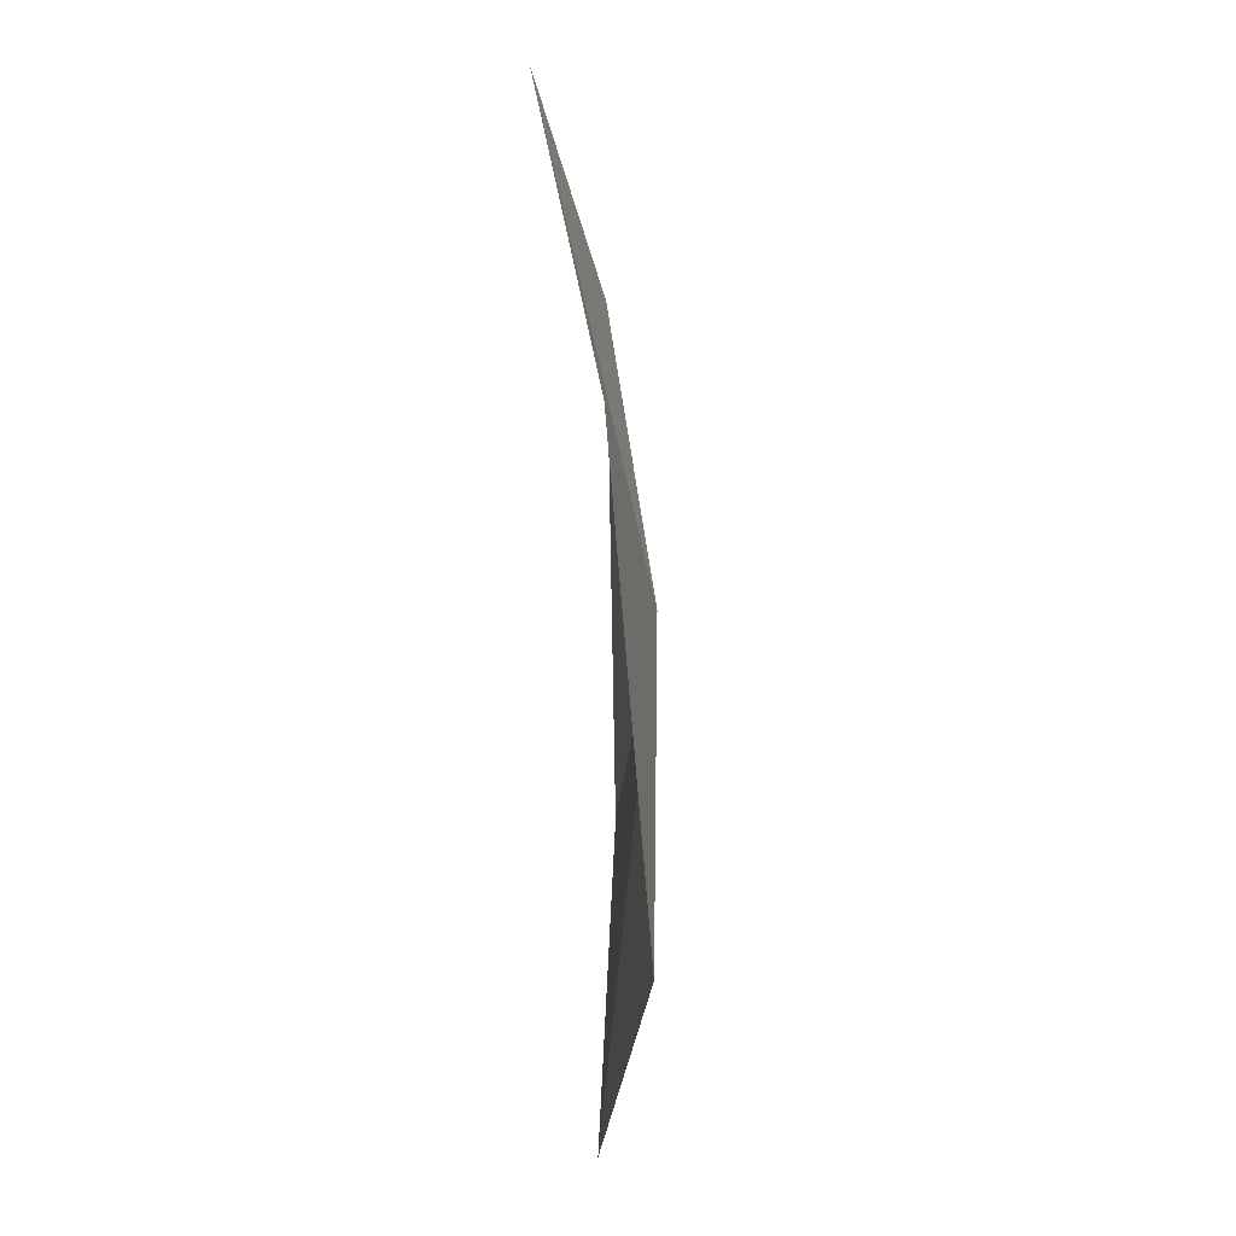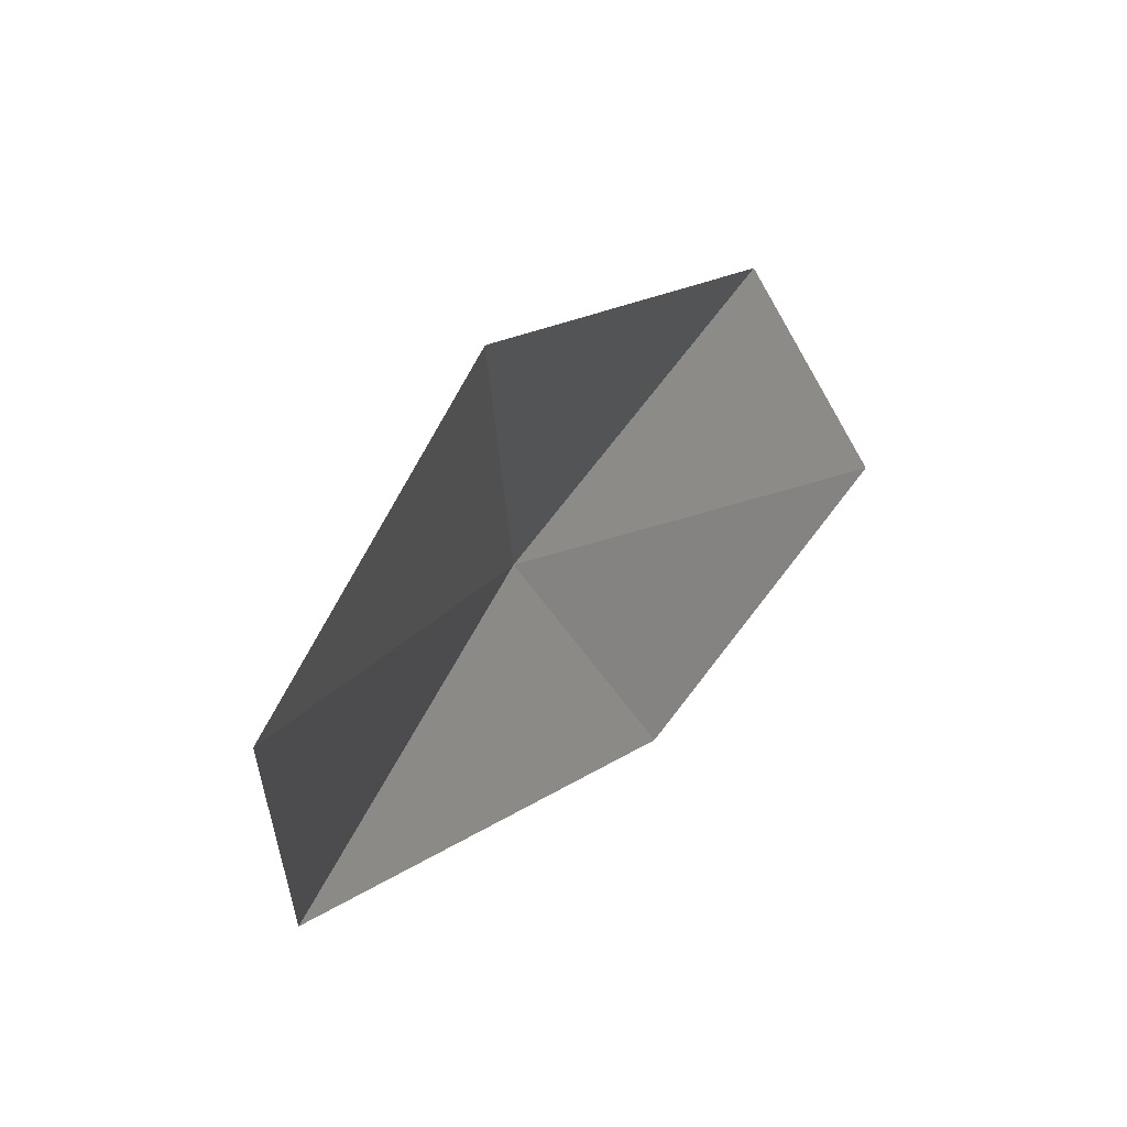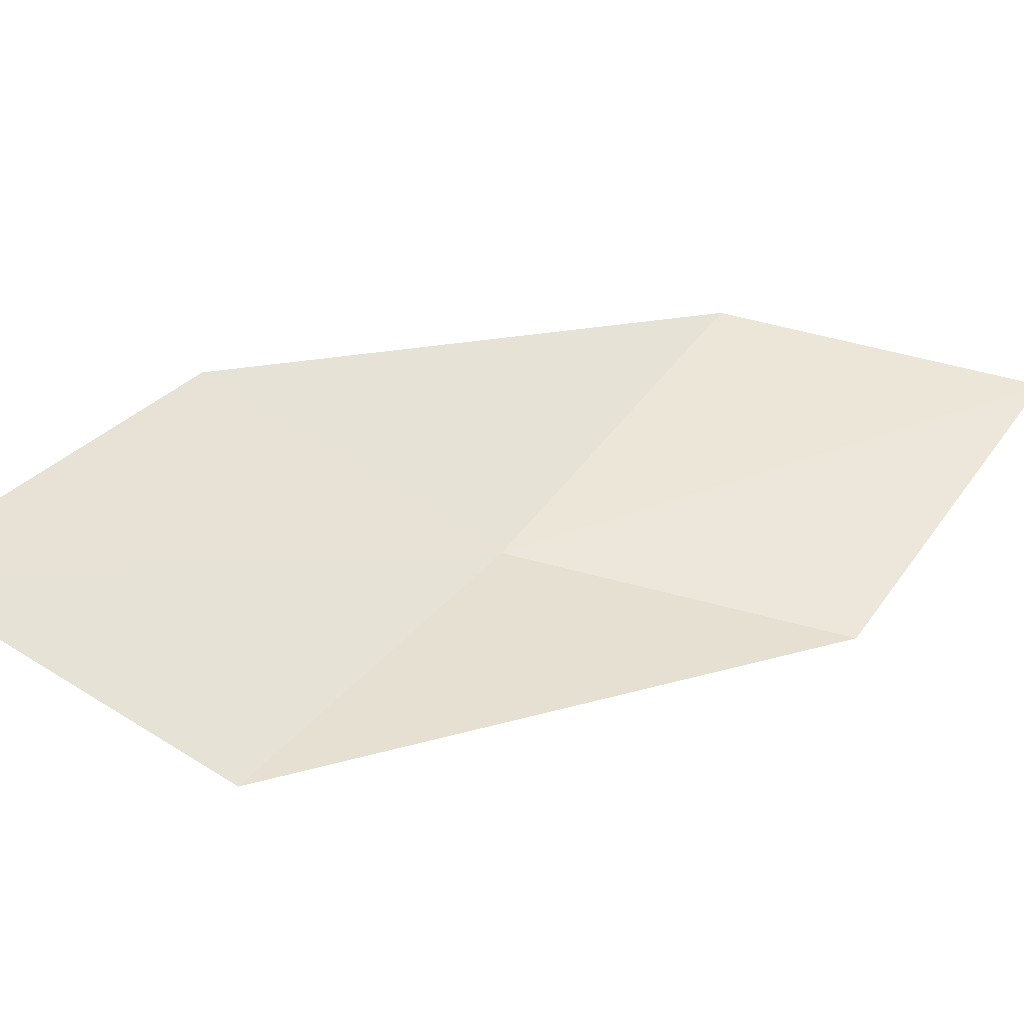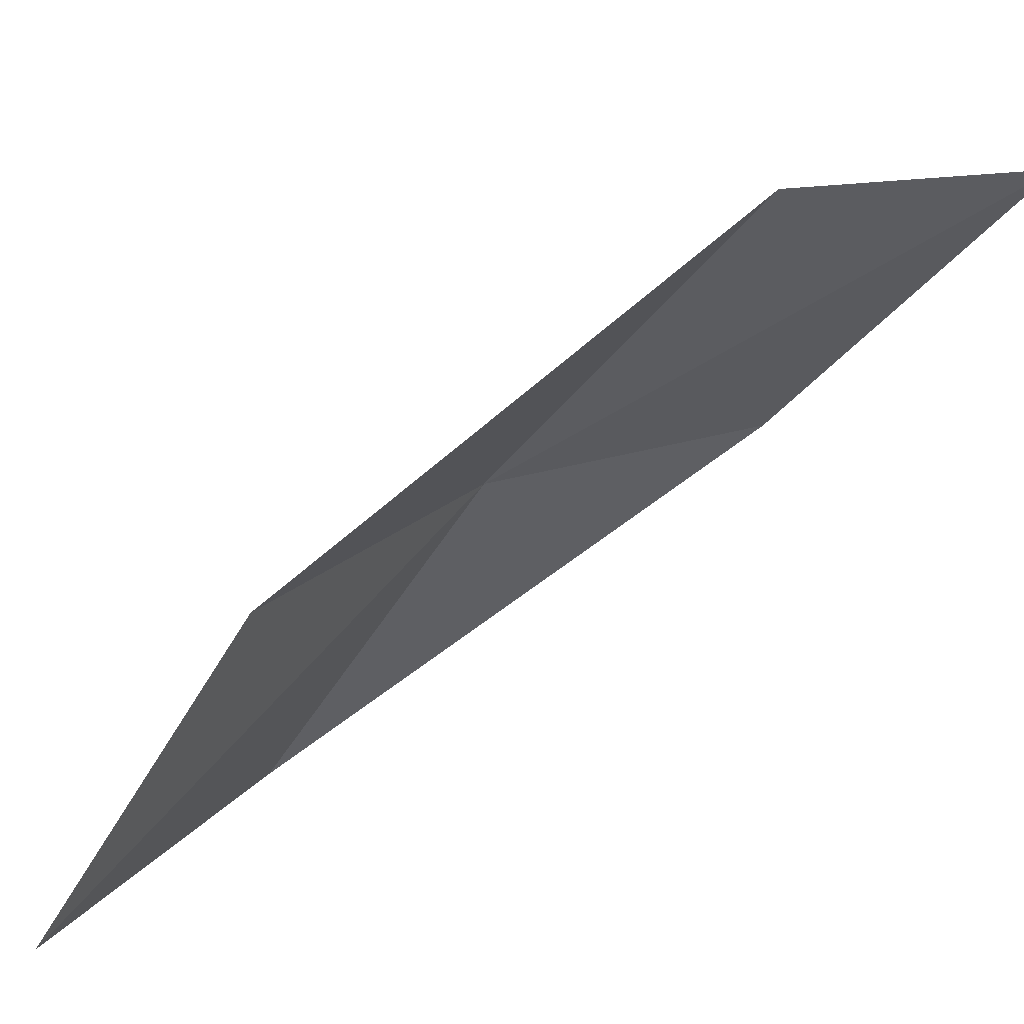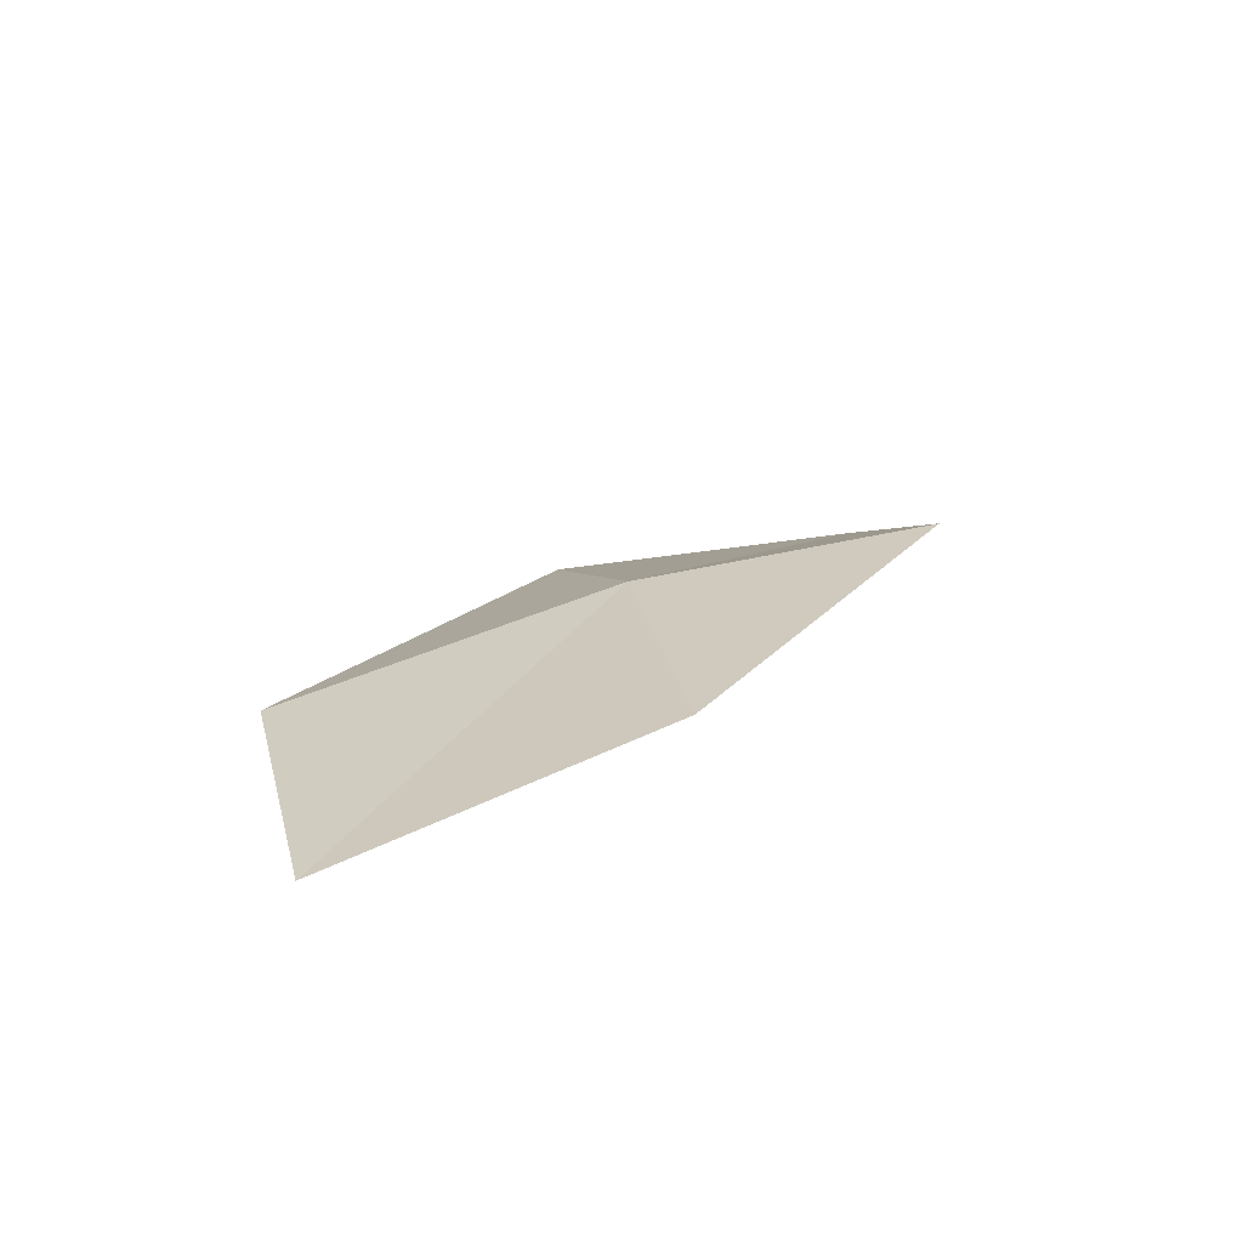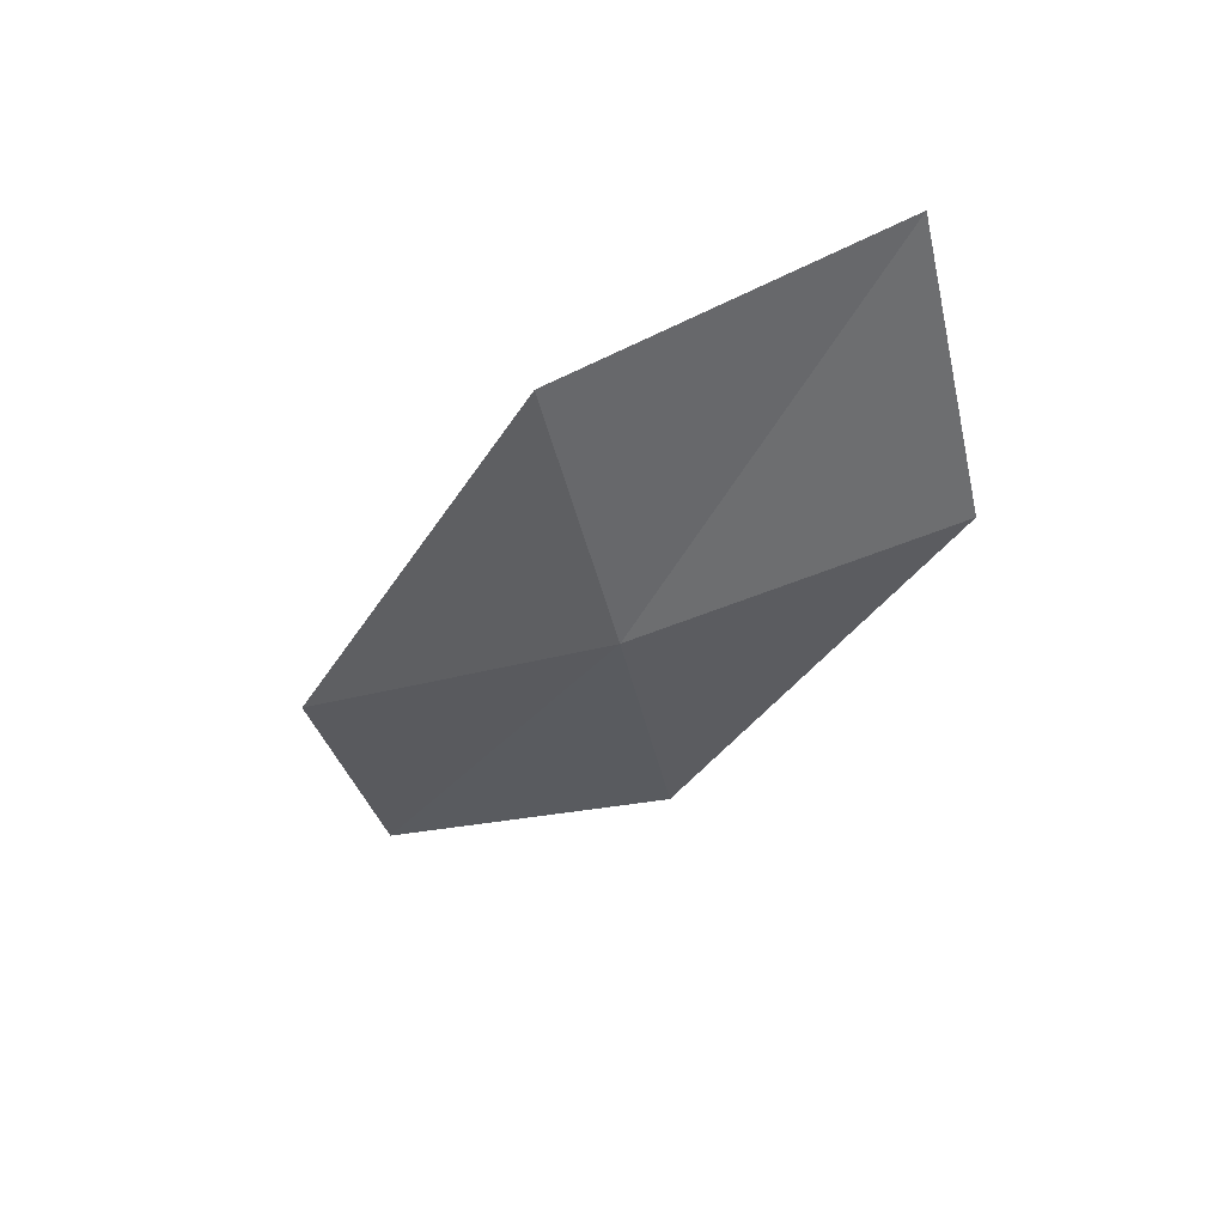
<metadata>
{"format":"obj","ext":"obj","renderer":"f3d","projection":"perspective","resolution":1024,"background":"white","views":[{"elev":33.5,"azim":-24.9,"up":"+Y"},{"elev":-19.2,"azim":-160.5,"up":"+Z"},{"elev":-65.8,"azim":-102.7,"up":"+Z"},{"elev":39.3,"azim":-125.9,"up":"+Z"},{"elev":-73.0,"azim":76.1,"up":"+Y"},{"elev":49.1,"azim":74.4,"up":"+Y"}]}
</metadata>
<code>
v 17.91 121.2 6.936
v 17.06 120.2 8.682
v 16.93 118.5 8.24
v 17.81 119.5 6.583
v 17.43 122.8 7.266
v 18.41 122.2 5.148
v 17.84 123.9 5.393
f 1 2 3
f 1 3 4
f 1 5 2
f 1 4 6
f 1 7 5
f 1 6 7

</code>
